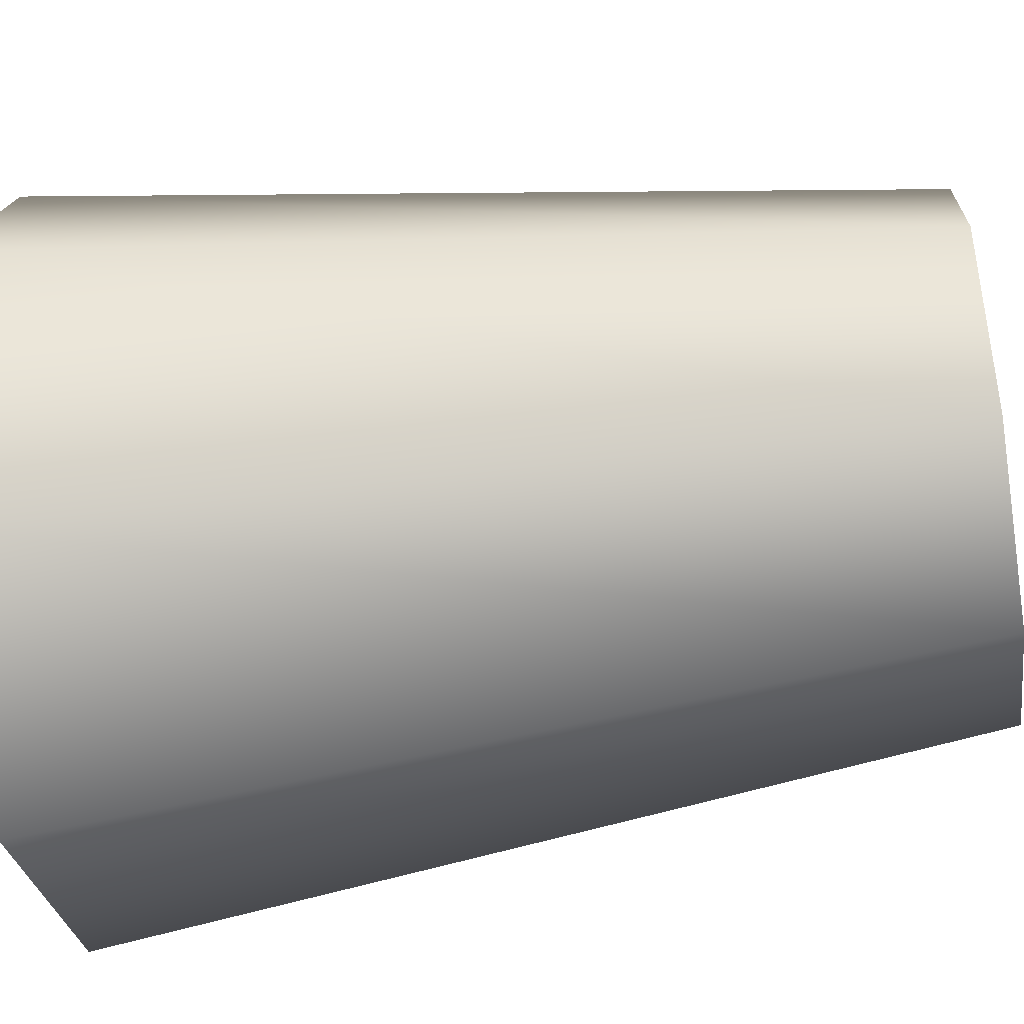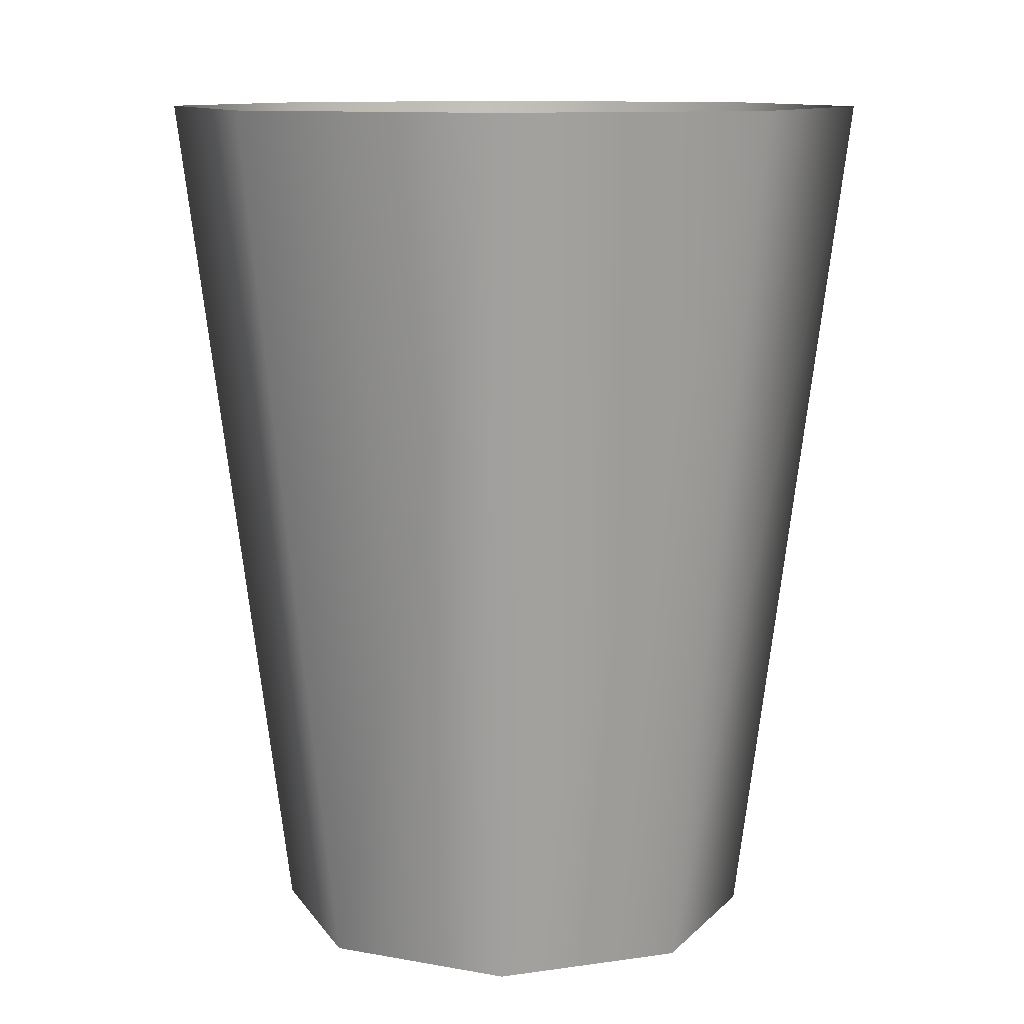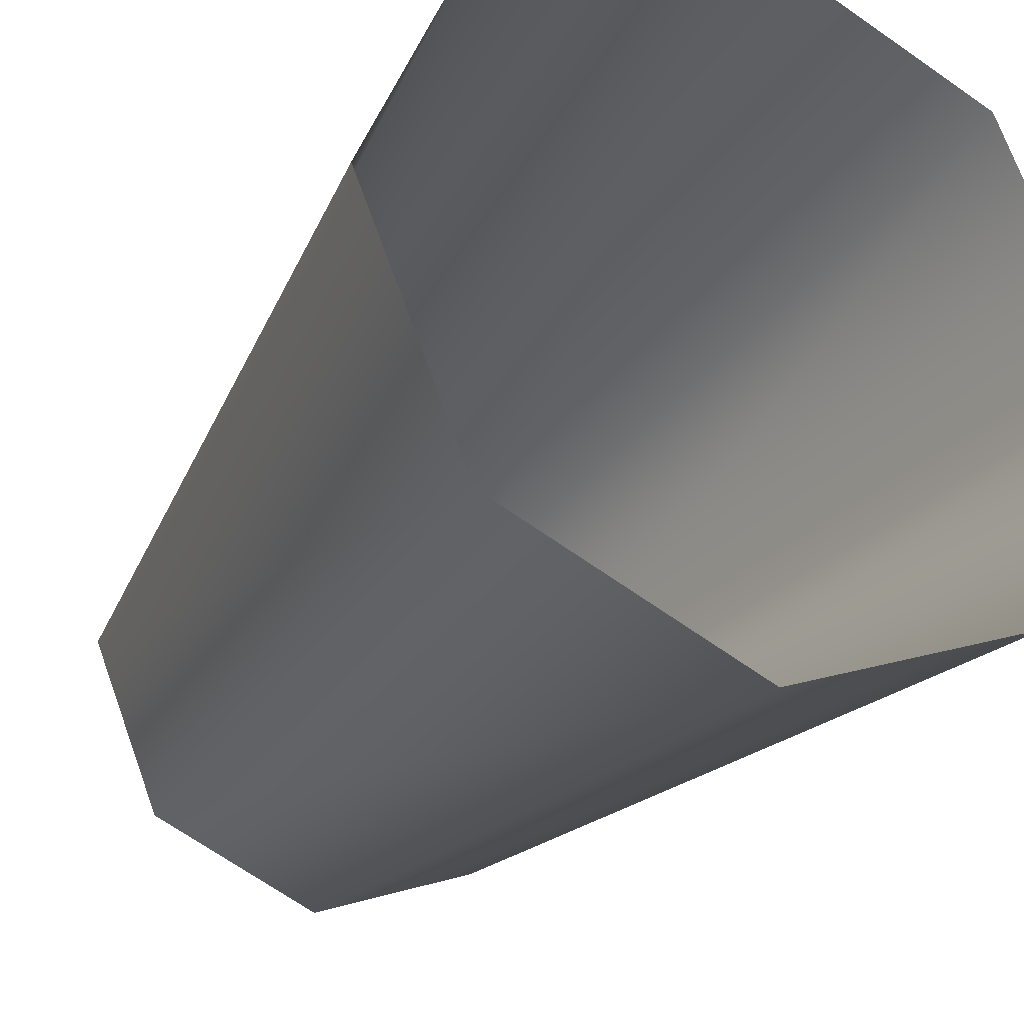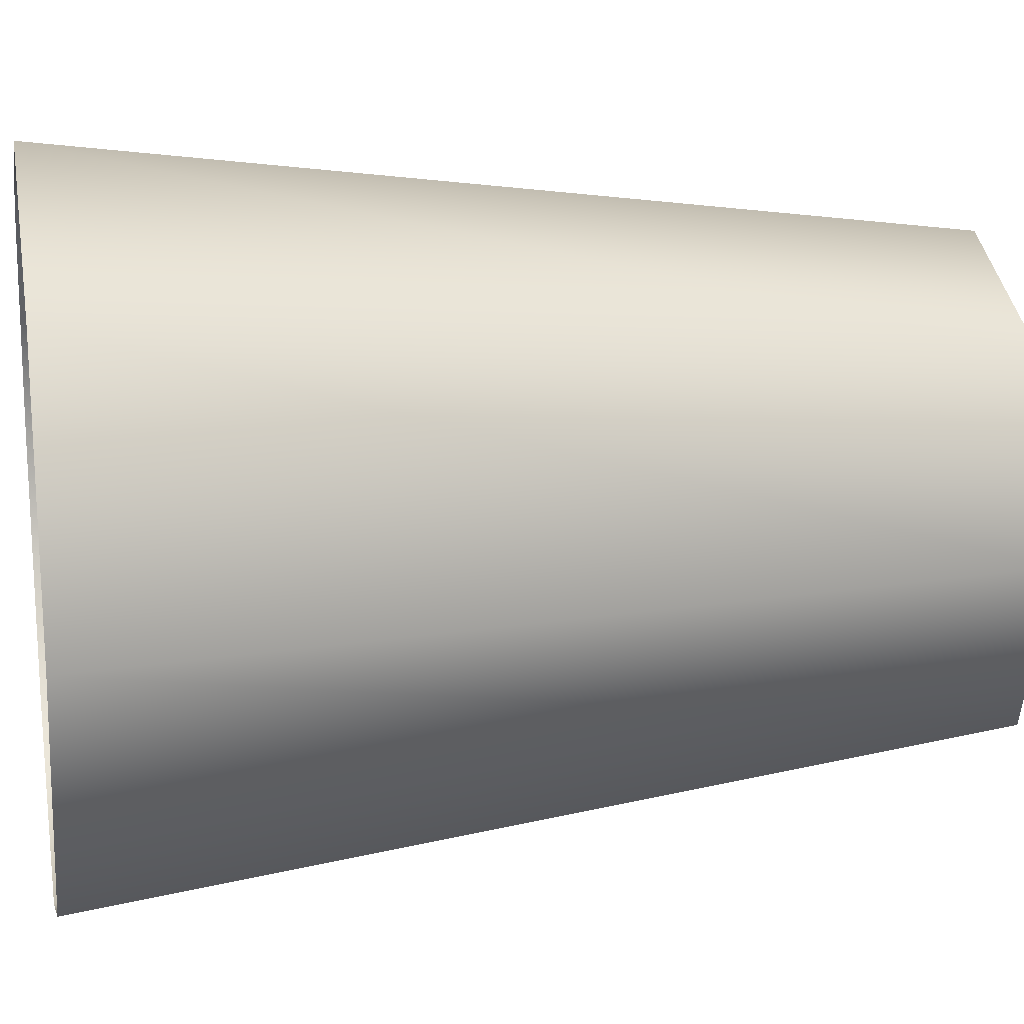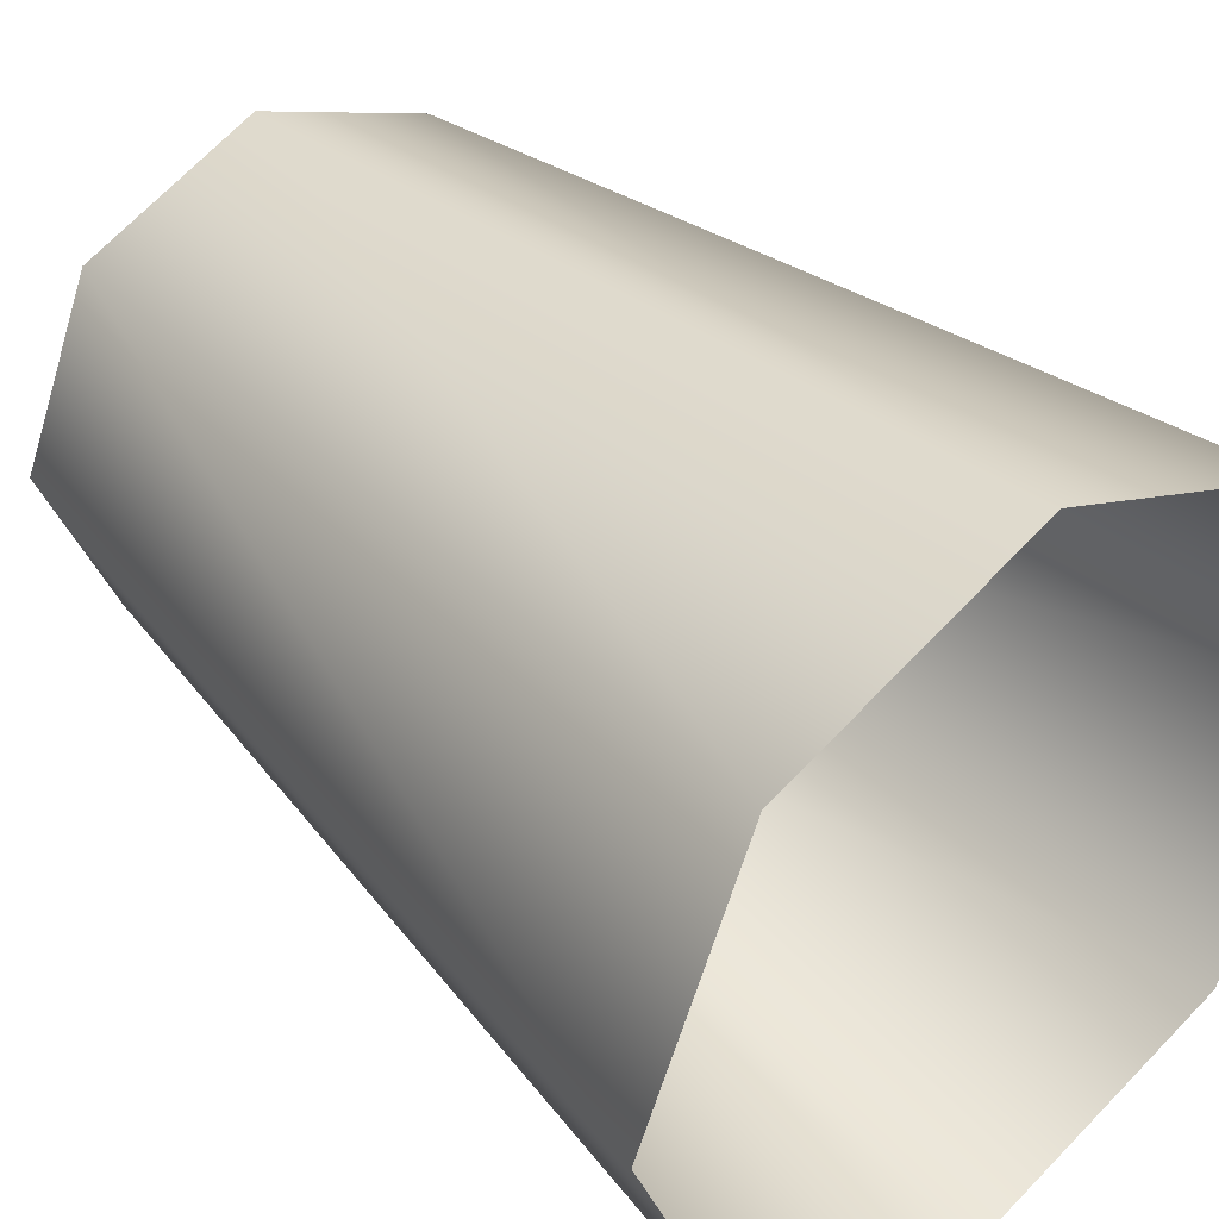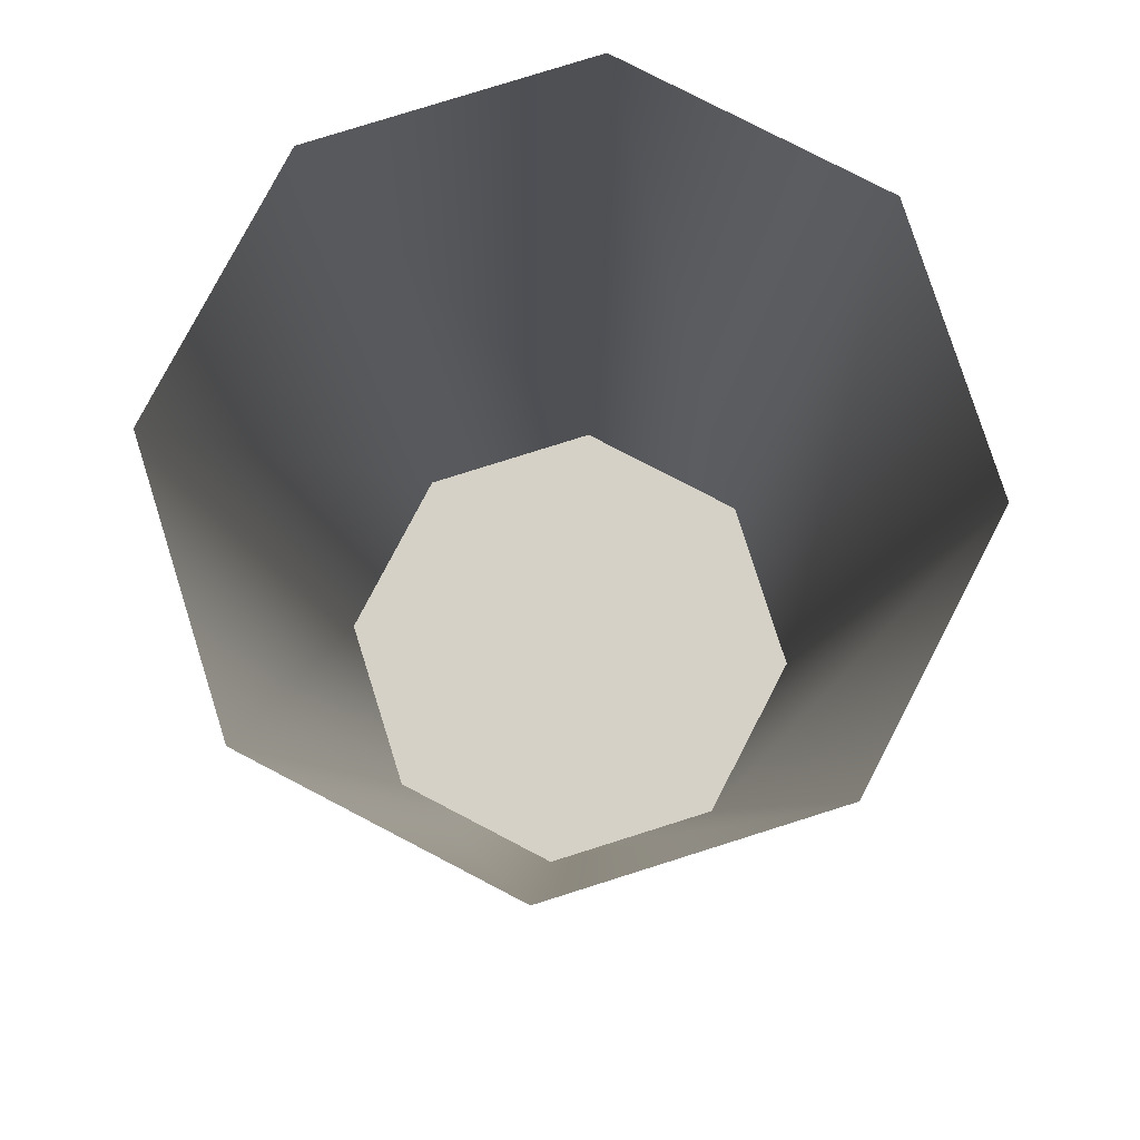
<metadata>
{"format":"obj","ext":"obj","renderer":"f3d","projection":"perspective","resolution":1024,"background":"white","views":[{"elev":-51.5,"azim":-81.1,"up":"+Z"},{"elev":10.7,"azim":2.4,"up":"+Y"},{"elev":-28.5,"azim":152.9,"up":"+Z"},{"elev":17.1,"azim":-100.7,"up":"+Z"},{"elev":39.9,"azim":139.1,"up":"+Z"},{"elev":78.7,"azim":50.0,"up":"+Y"}]}
</metadata>
<code>
v 3.325 -16.55 -3.325
v 0 -16.55 -4.702
v -3.325 -16.55 -3.325
v -4.702 -16.55 0
v -3.325 -16.55 3.325
v 0 -16.55 4.702
v 3.325 -16.55 3.325
v 4.702 -16.55 0
v 4.816 0 -4.816
v 0 0 -6.81
v -4.816 0 -4.816
v -6.81 0 0
v -4.816 0 4.816
v 0 0 6.81
v 4.816 0 4.816
v 6.81 0 0
v 0 -16.55 0
f 1 2 10 9
f 2 3 11 10
f 3 4 12 11
f 4 5 13 12
f 5 6 14 13
f 6 7 15 14
f 7 8 16 15
f 8 1 9 16
f 2 1 17
f 3 2 17
f 4 3 17
f 5 4 17
f 6 5 17
f 7 6 17
f 8 7 17
f 1 8 17

</code>
